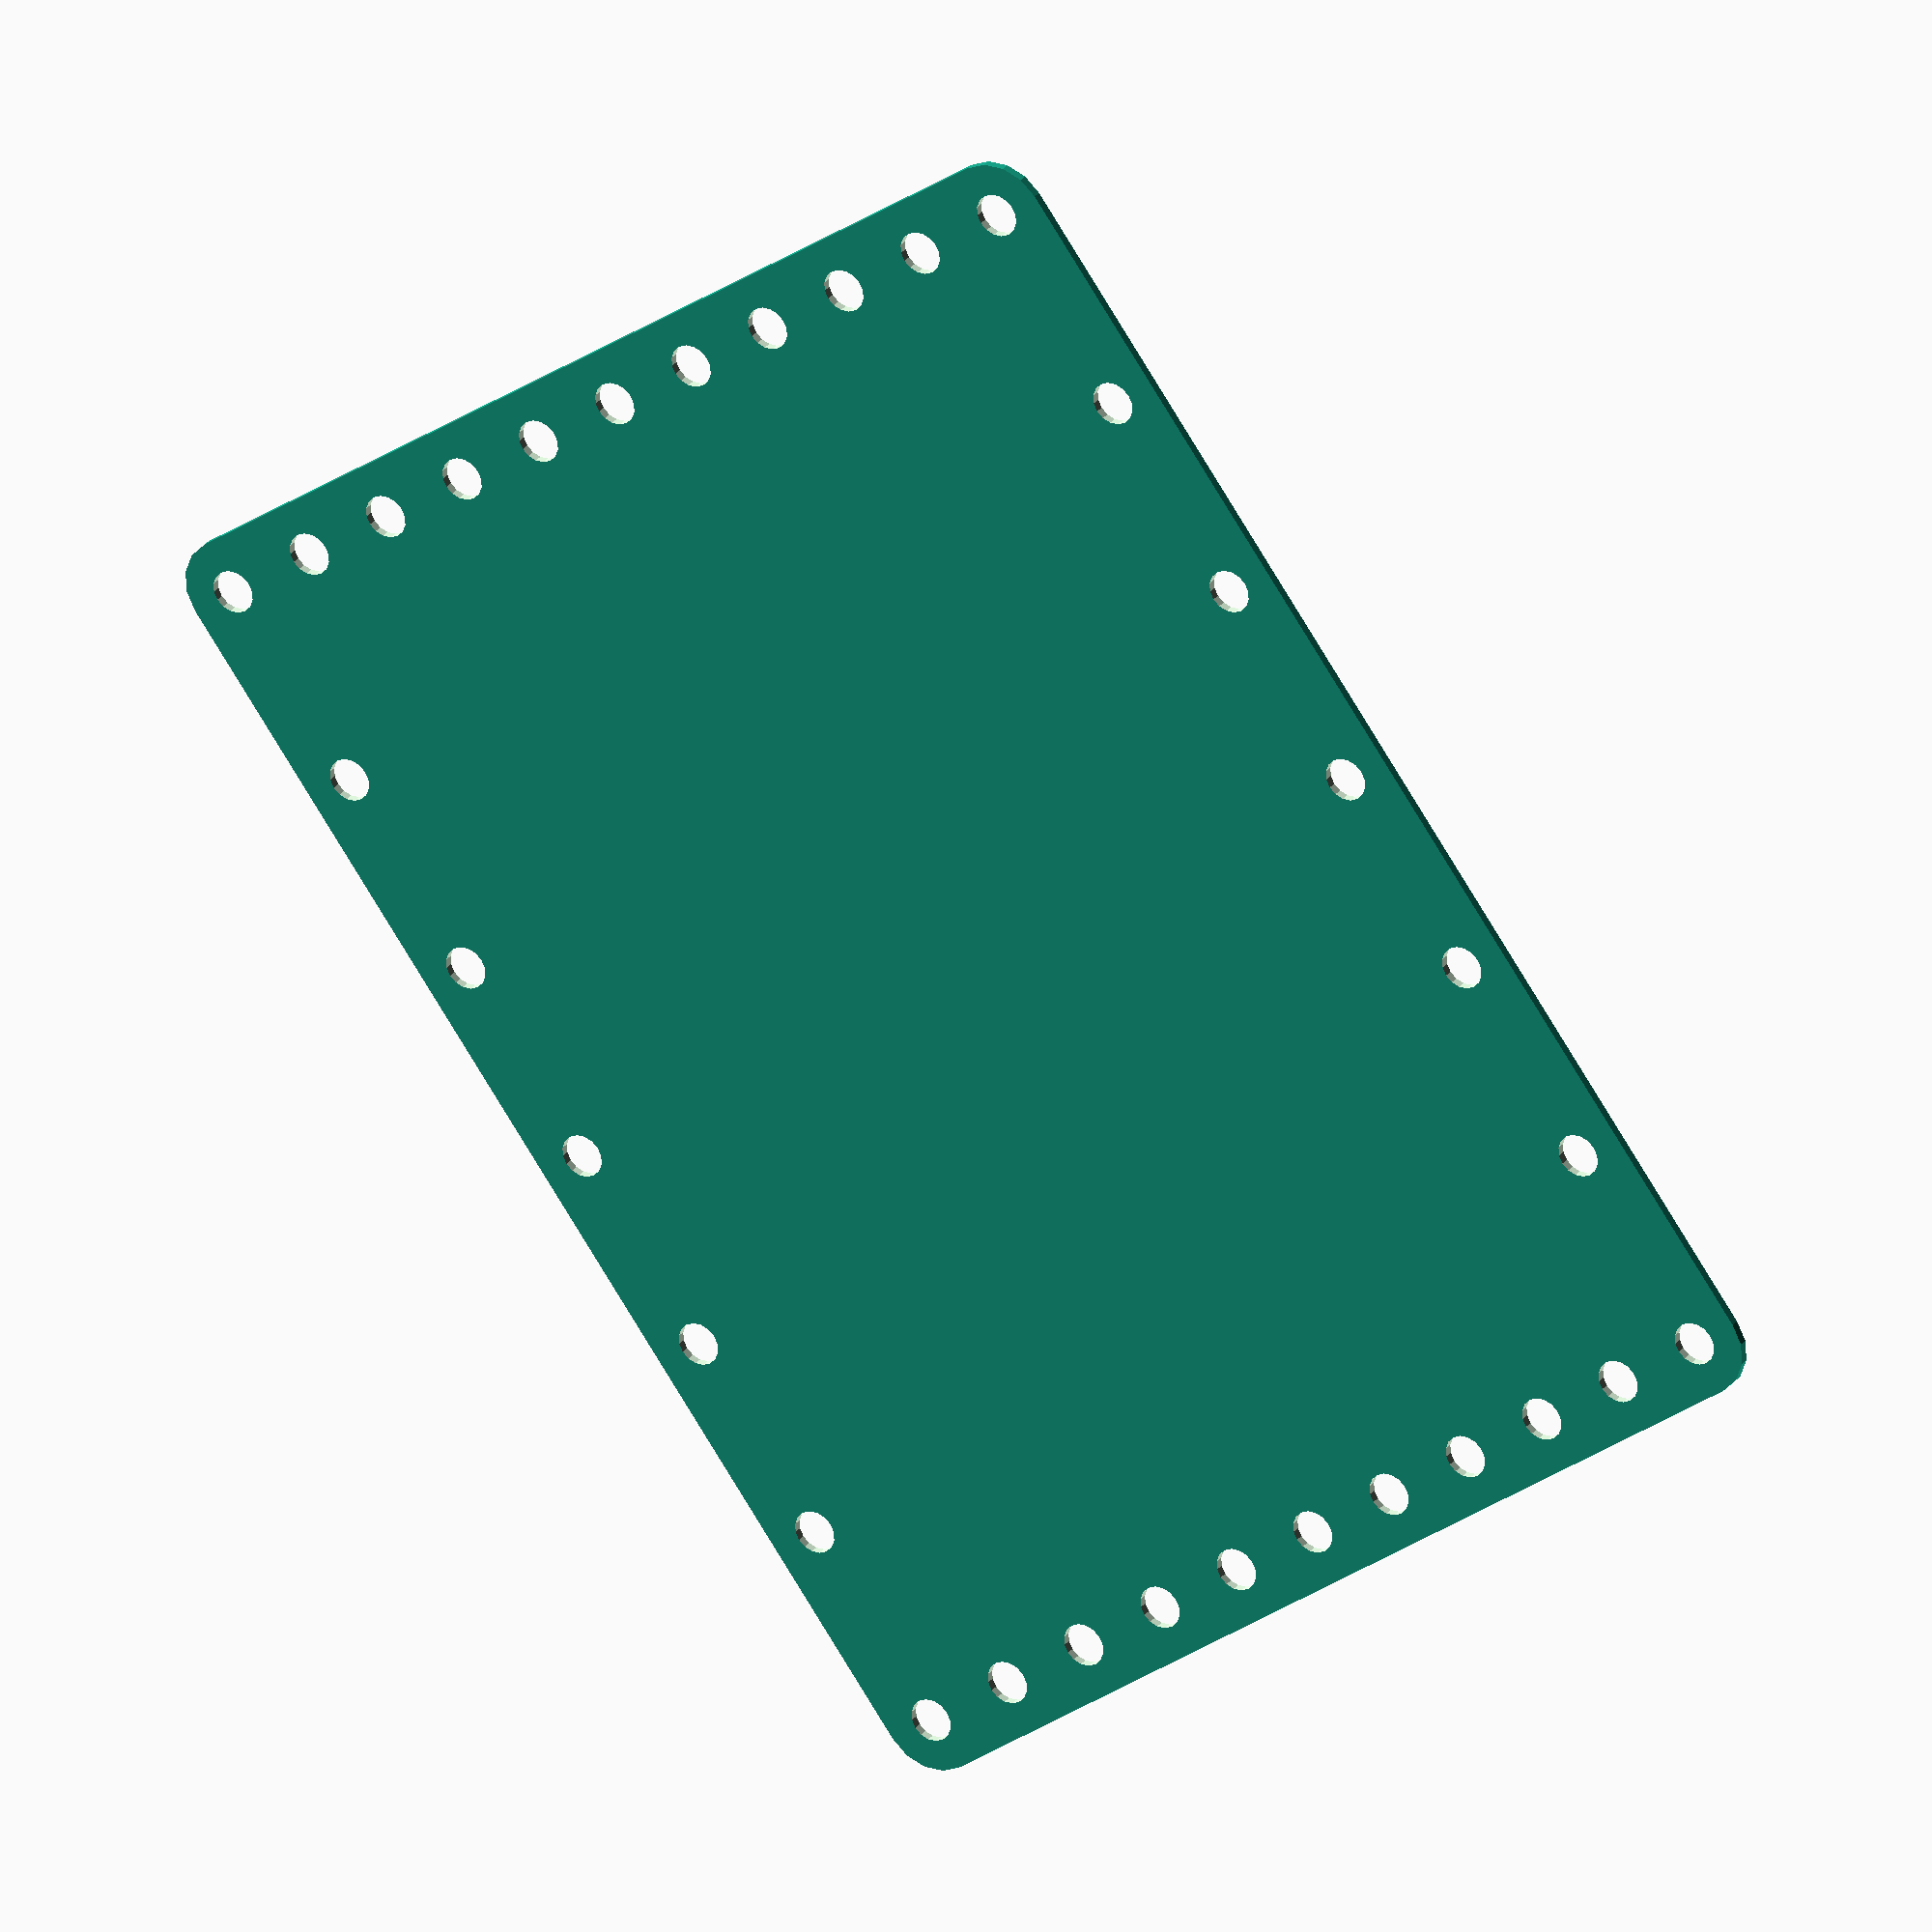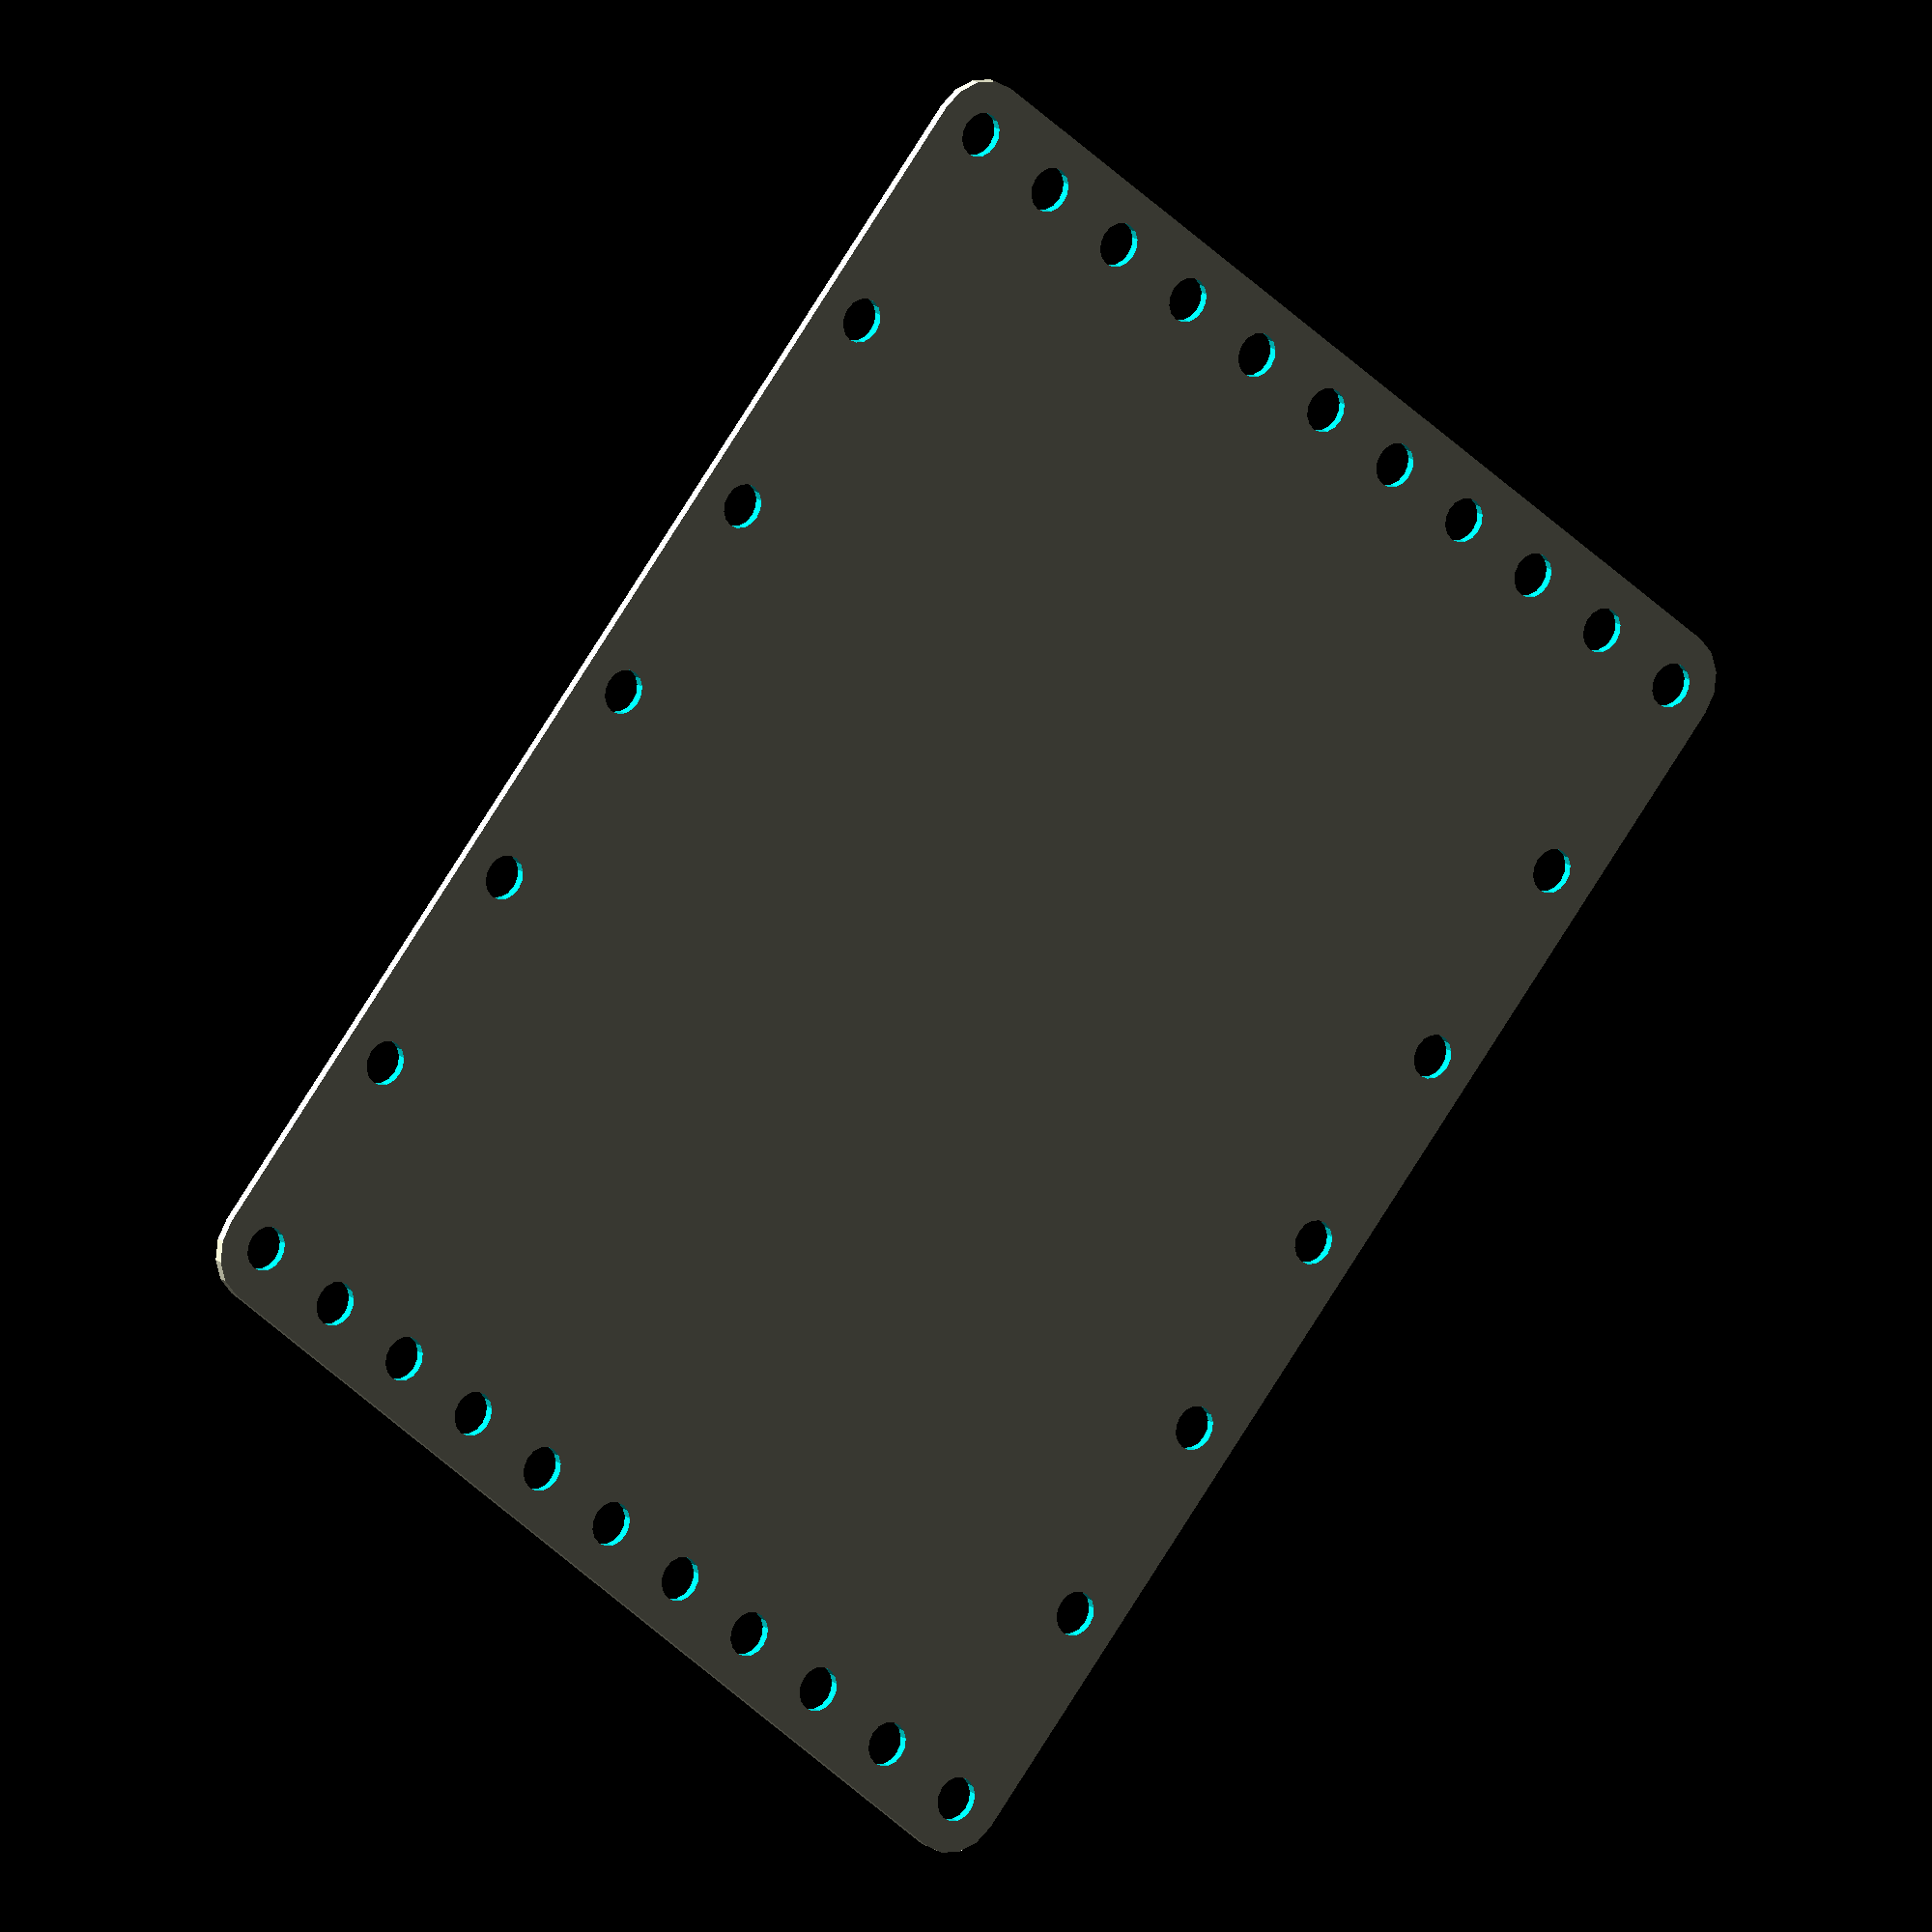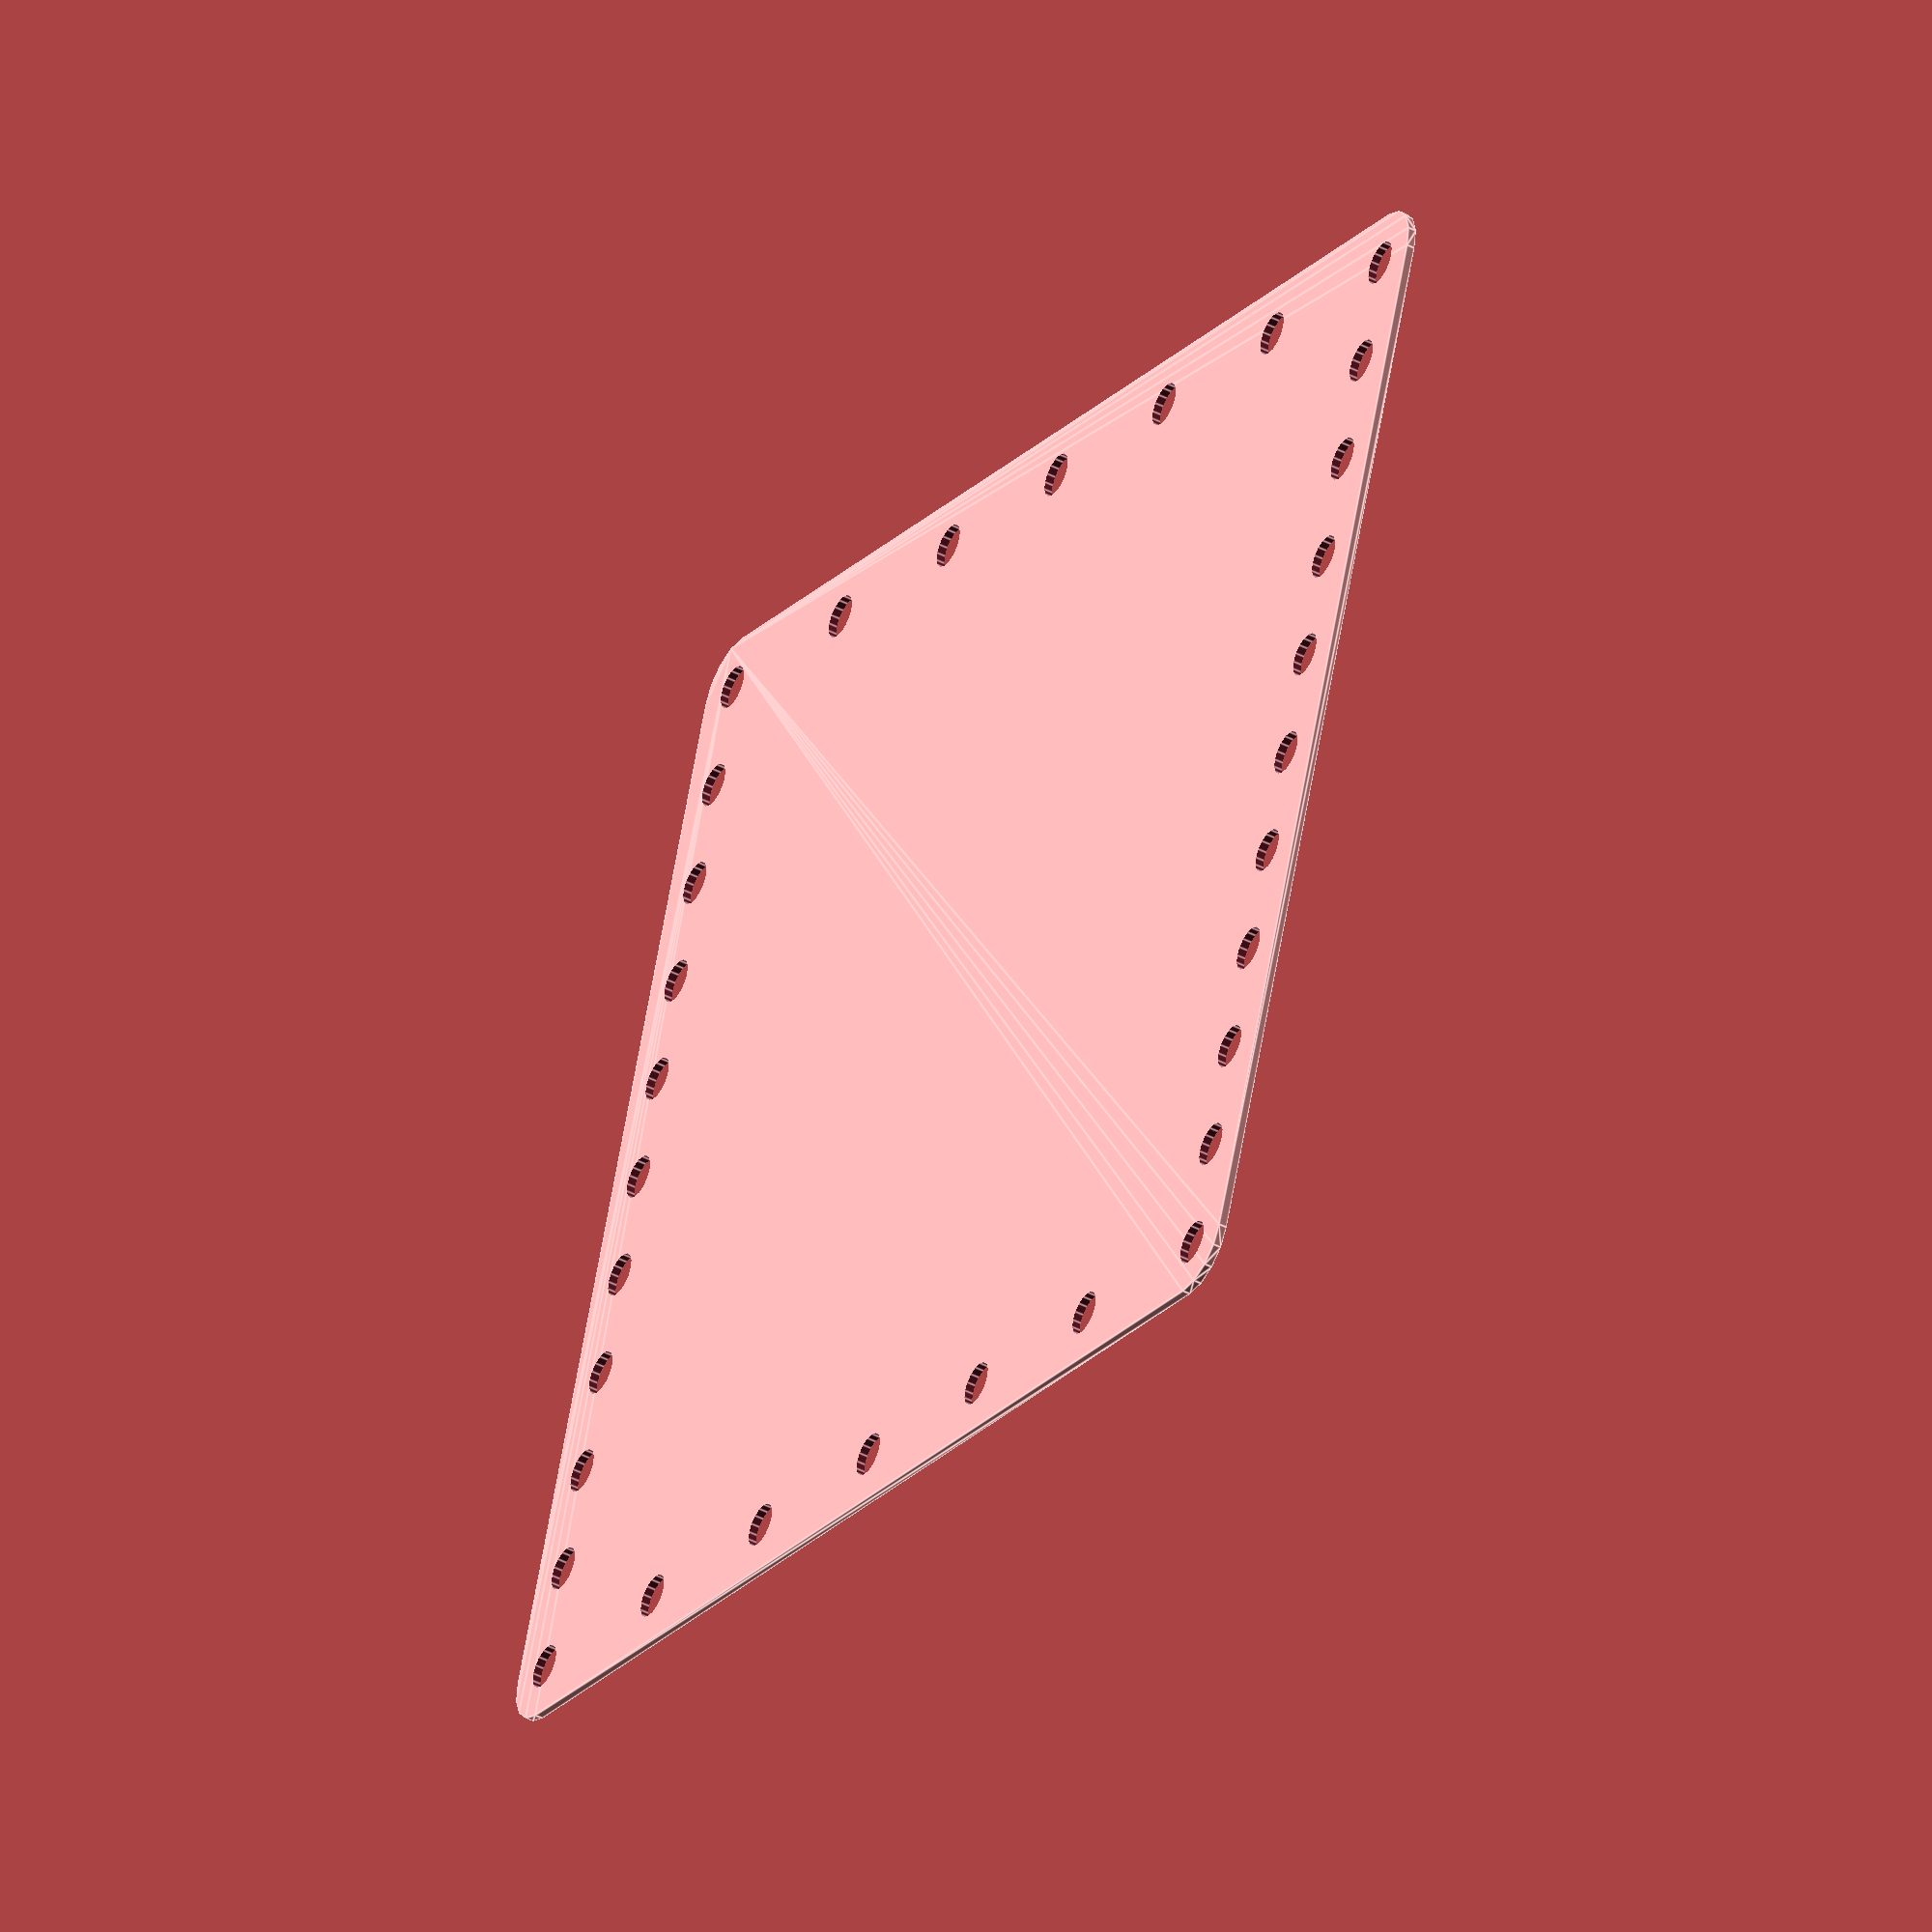
<openscad>
$inch = 25.4;

$x_dim = 6.5 * $inch;
$y_dim = 5.5 * $inch;

$corner_radius = 0.25 * $inch;
$x_separation = $x_dim - (2*$corner_radius);
$y_separation = $y_dim - (2*$corner_radius);
    
$hole_rad = 5.22/2;

$fn=16;

module make_plate() {
    hull() {
        translate([$corner_radius,$corner_radius,0]) {
            cylinder(r=$corner_radius, h=1);
        }
        translate([$corner_radius+$x_separation, $corner_radius, 0]) {
            cylinder(r=$corner_radius, h=1);
        }
        translate([$corner_radius, $corner_radius+$y_separation, 0]) {
            cylinder(r=$corner_radius, h=1);
        }
        translate([$corner_radius+$x_separation, $corner_radius+$y_separation, 0]) {
            cylinder(r=$corner_radius, h=1);
        }
    }    
}

module make_parts() {
    difference() {
        make_plate($x_dim, $y_dim, $corner_radius);
        // low y row in x direction
        translate([$corner_radius, $corner_radius, -1]) {
            for(hole_count = [0 : 1 : 6]) {
                translate([hole_count*$inch, 0,0]) {
                    cylinder(r=$hole_rad, h=3);
                }
            }
        }
        // high y row in x direction
        translate([$corner_radius, $corner_radius+$y_separation, -1]) {
            for(hole_count = [0 : 1 : 6]) {
                translate([hole_count*$inch, 0,0]) {
                    cylinder(r=$hole_rad, h=3);
                }
            }
        }  
        // low x in y direction
        translate([$corner_radius, $corner_radius, -1]) {
            for(hole_count = [0 : 1 : 10]) {
                translate([0, hole_count*$inch/2,0]) {
                    cylinder(r=$hole_rad, h=3);
                }
            }
        }  
        // high x in y direction
        translate([$corner_radius+$x_separation, $corner_radius, -1]) {
            for(hole_count = [0 : 1 : 10]) {
                translate([0, hole_count*$inch/2,0]) {
                    cylinder(r=$hole_rad, h=3);
                }
            }
        }         
    }
}

$2d = 0;
if ($2d) {
    projection(cut=true) {
       translate([0,0,0]) rotate([0,0,0]) {
         make_parts();
       }
    }
} else {
    translate([0,0,0]) rotate([0,0,0]) {
        make_parts();
    }
}

</openscad>
<views>
elev=151.3 azim=307.3 roll=329.6 proj=o view=wireframe
elev=162.7 azim=229.2 roll=35.0 proj=o view=solid
elev=43.4 azim=199.2 roll=59.1 proj=o view=edges
</views>
